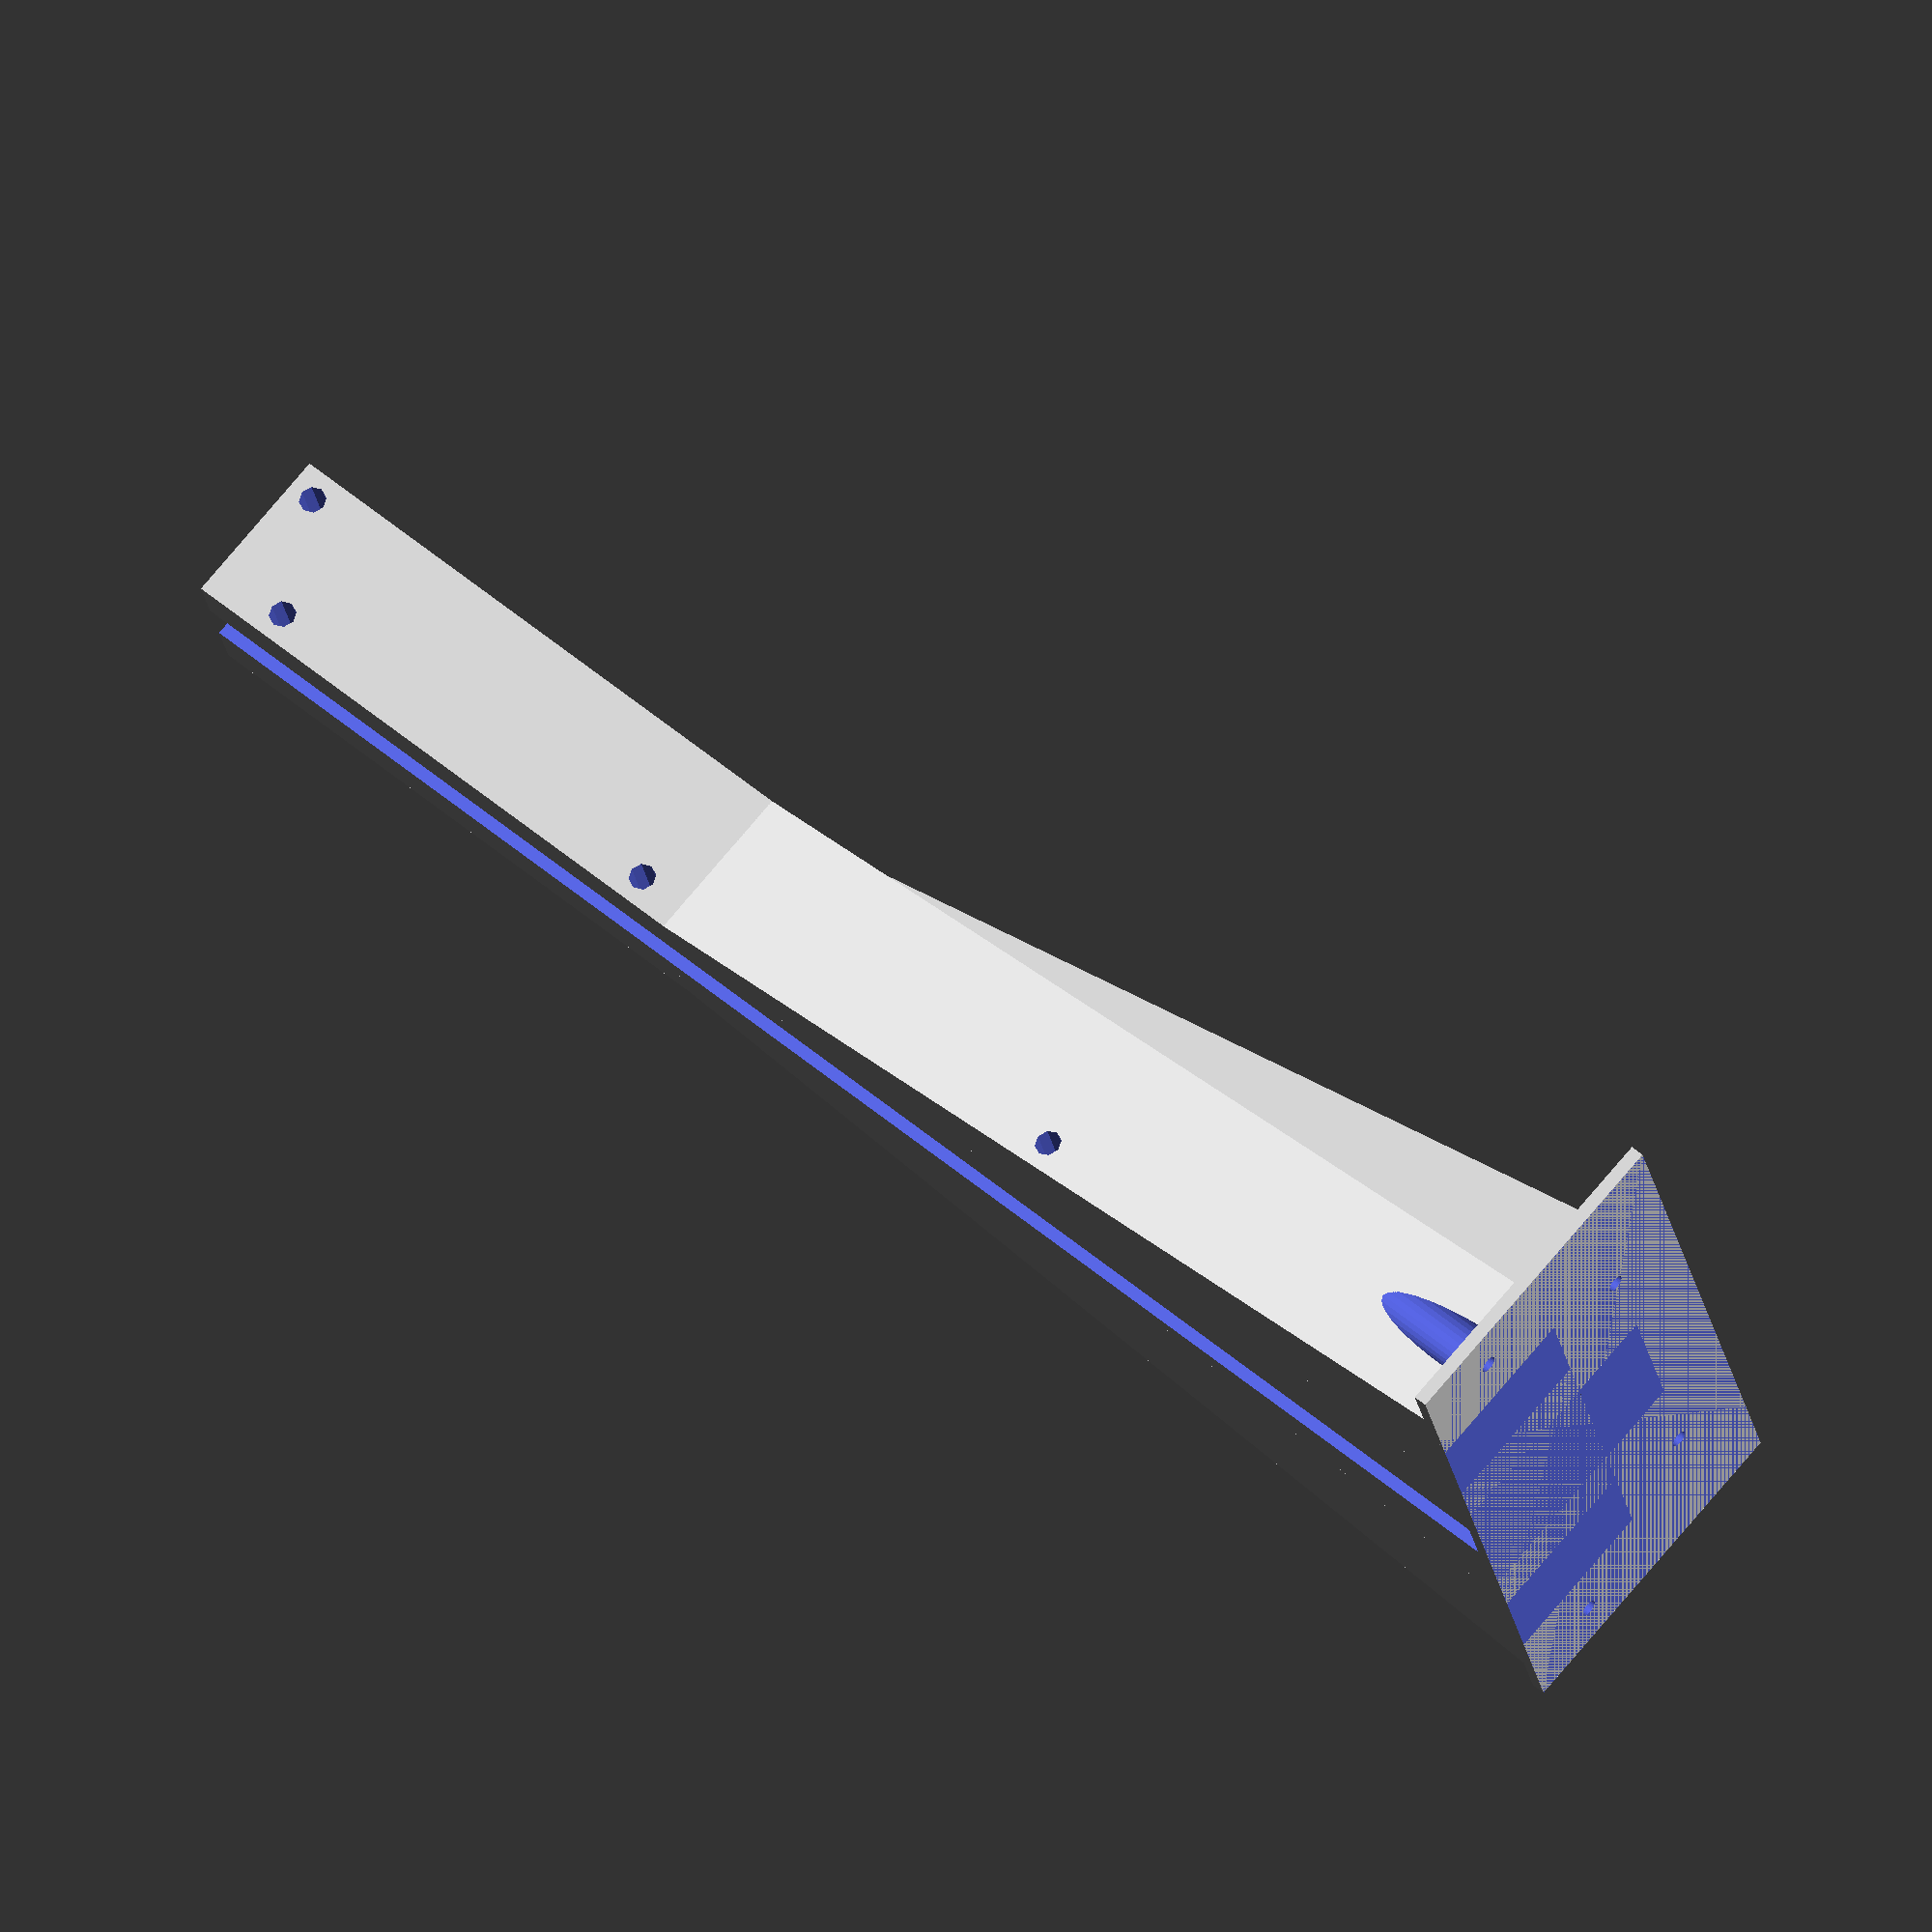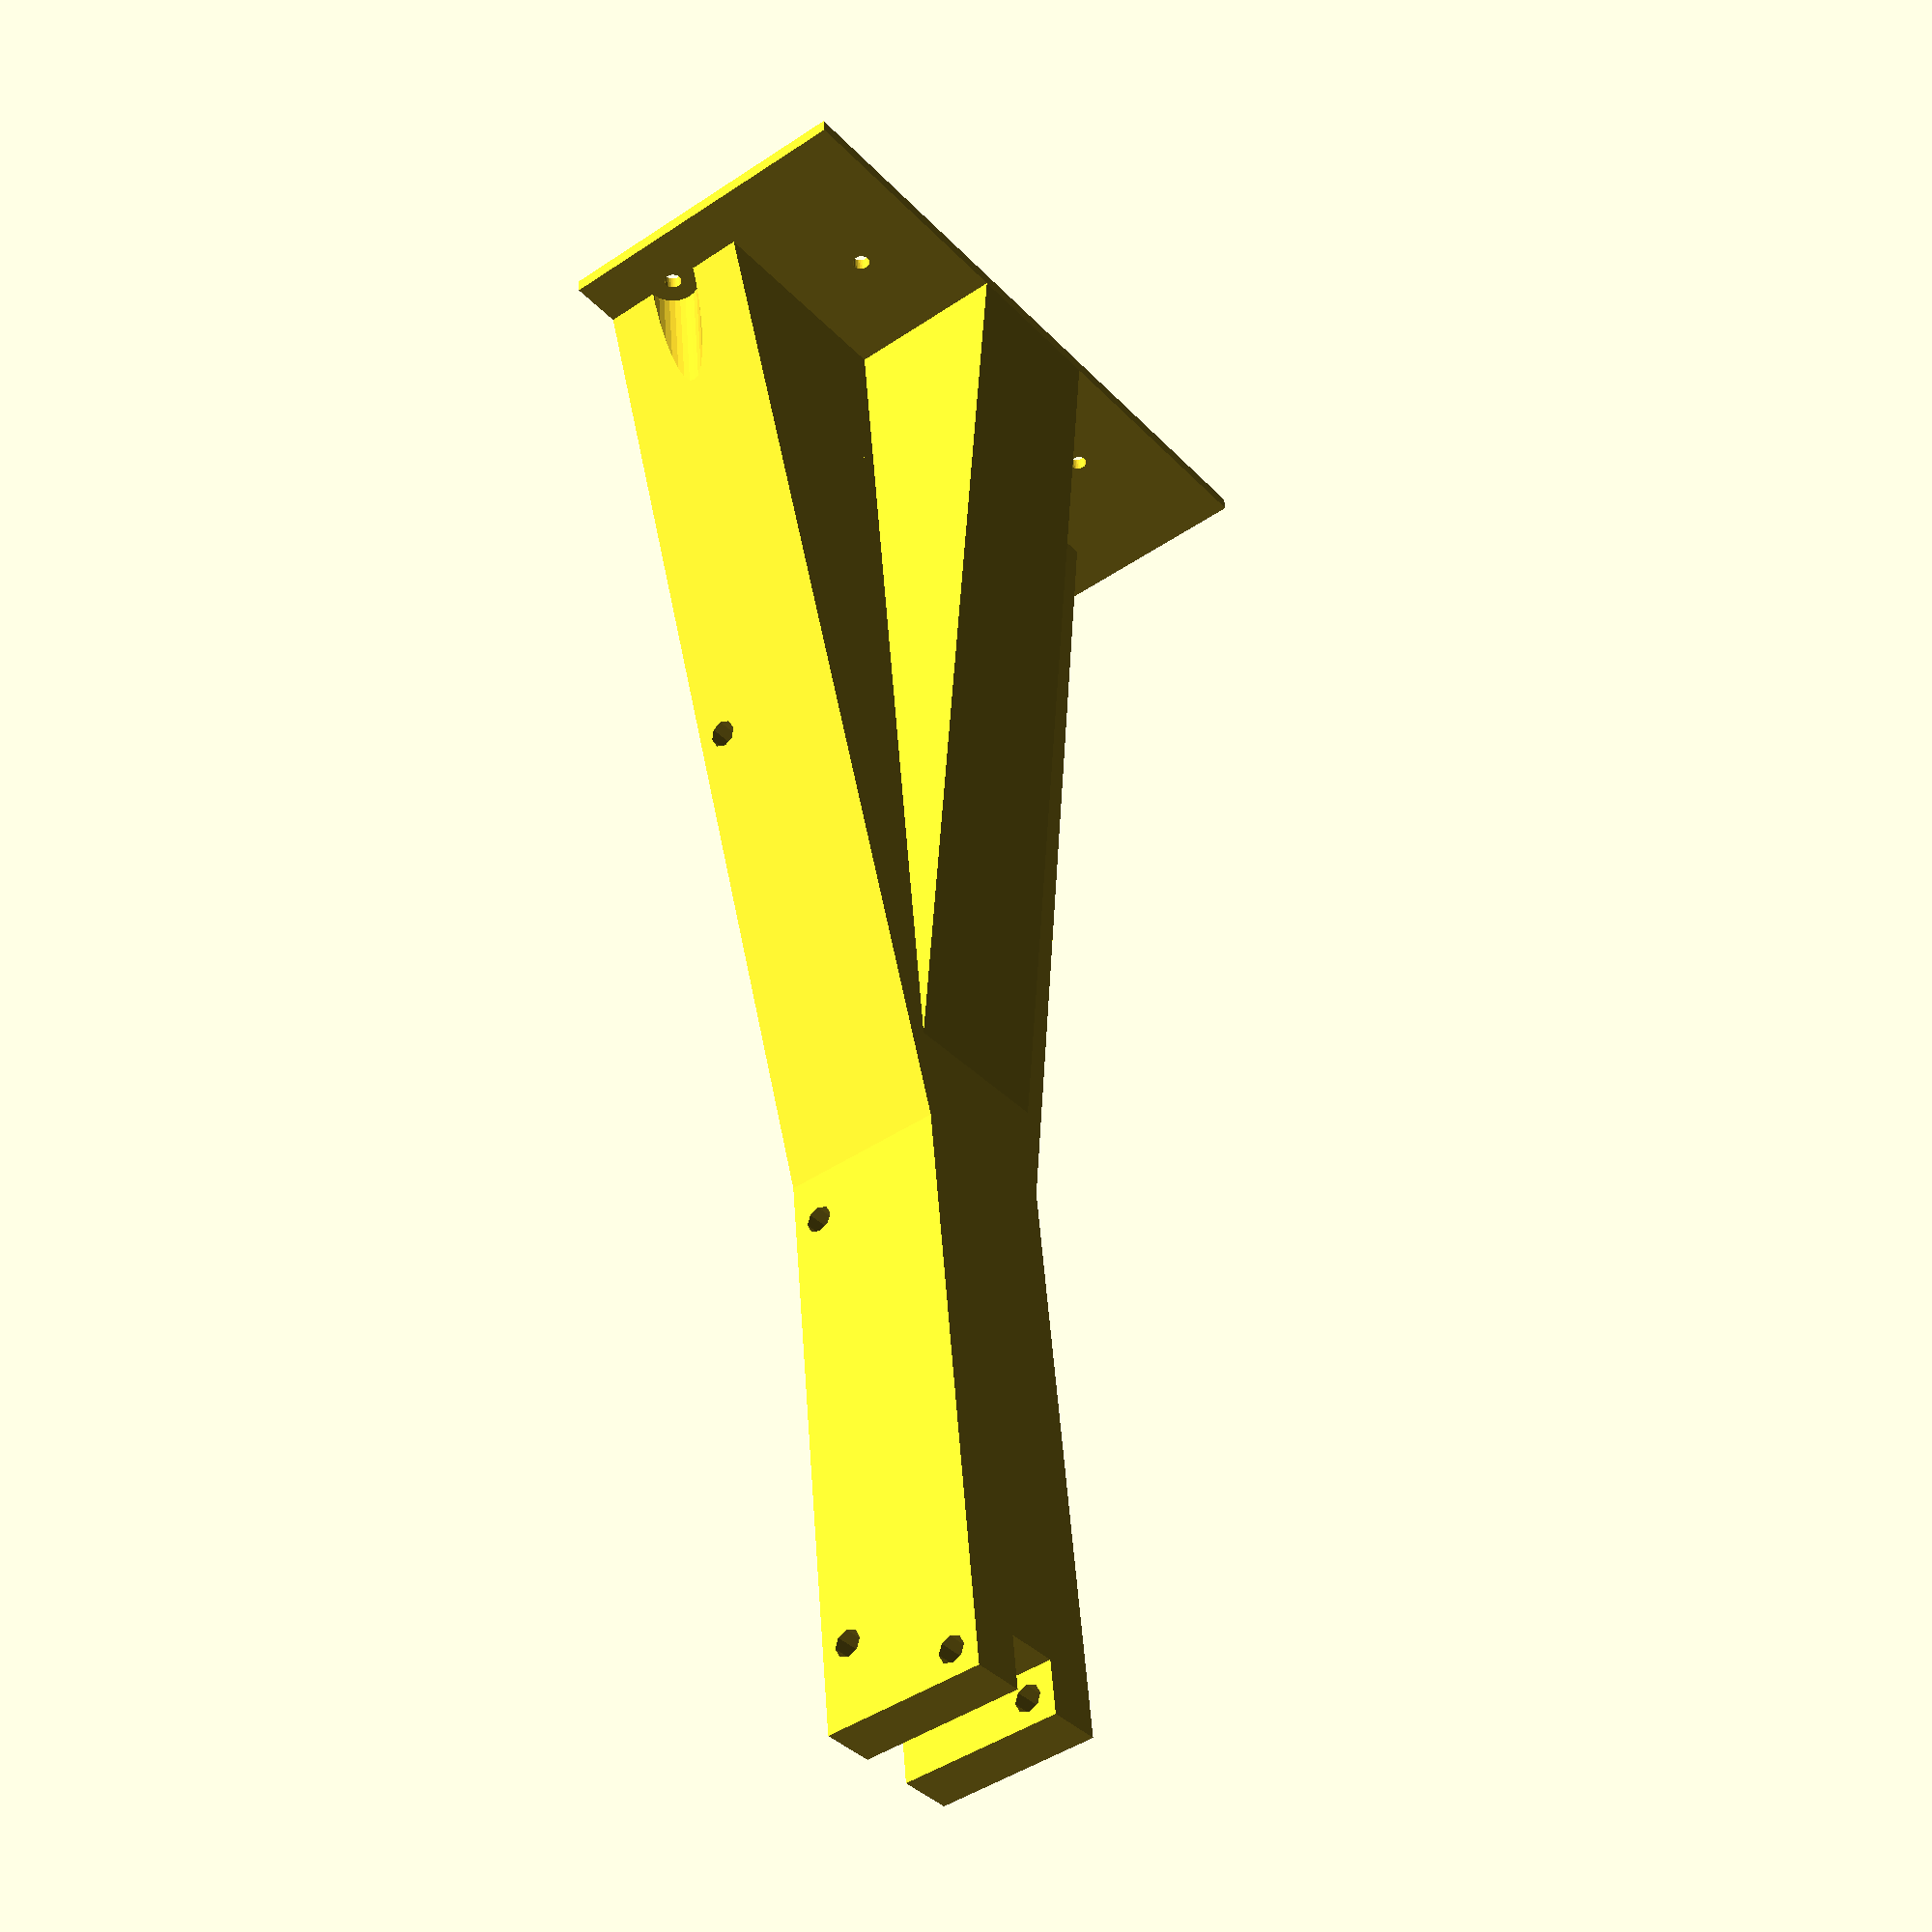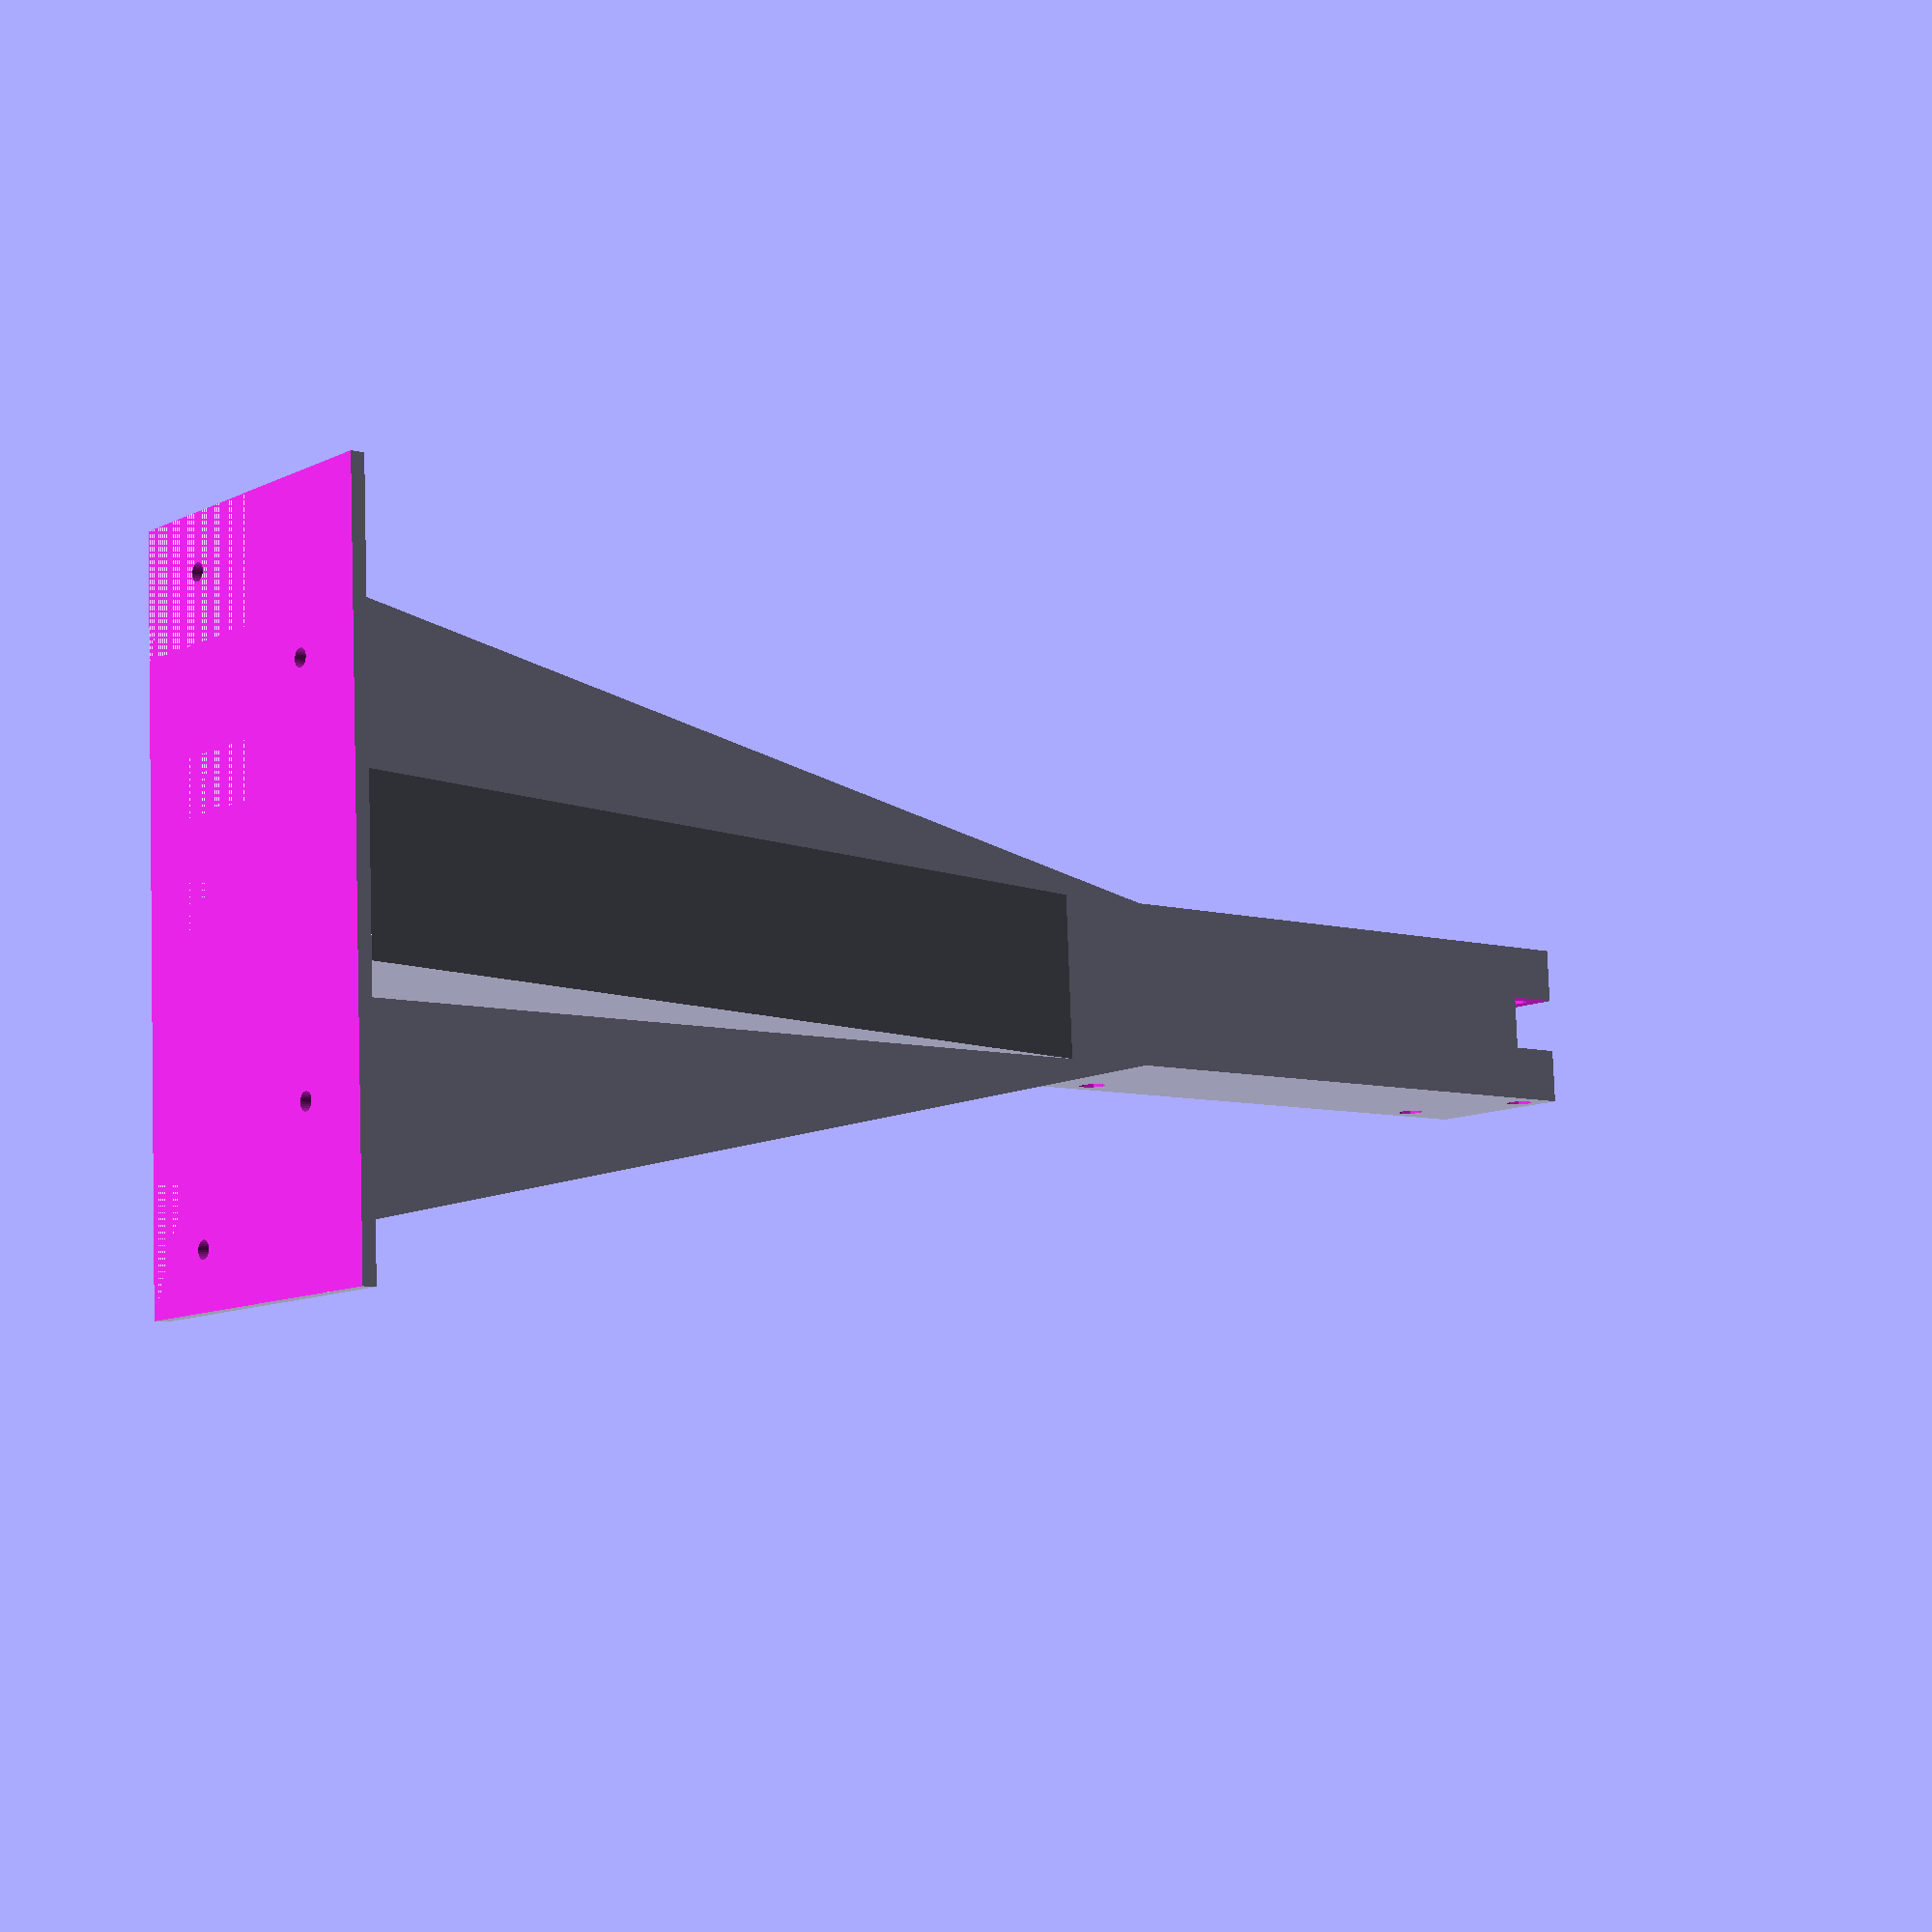
<openscad>
height=300;
plate_thick = 2.5;
screw_d=3.2;

cable_tower();


module cable_tower(){
    difference(){
        union(){
            cube([30,30,height]);
            translate([-10,0,0]) cube([50,30,50]);
            translate([-50,0,0]) cube([130,60,plate_thick]);
            
            translate([-40,0,plate_thick]) rotate([0,12,0]) cube([30,30,195]);
            translate([40+30,30,plate_thick]) rotate([0,12,180]) cube([30,30,195]);
            translate([0,60,plate_thick]) rotate([0,10,270]) cube([30,30,175]);
                      
        }
    
    // Bottom cut
    translate([-50,-10,-20]) cube([130,80,20]);
        
    // Cable channel
    translate([10,-0.1,plate_thick]) cube([10,10,height]);
    translate([10,0,height-10]) cube([10,31,11]);
    translate([10,0,height-30]) rotate([45,0,0]) cube([10,31,11]);
        
    // Ziptie holes
    translate([-10,5,height-15]) rotate([0,90,0]) cylinder(h=50,d=5);
    translate([-10,25,height-5]) rotate([0,90,0]) cylinder(h=50,d=5);
    translate([-10,5,height-100]) rotate([0,90,0]) cylinder(h=50,d=5);
    translate([-100,5,height-200]) rotate([0,90,0]) cylinder(h=200,d=5);
    
    // Screwholes bottom
    translate([-40,15,-0.1]) cylinder(h=5, d=screw_d, $fn=30);
    translate([70,15,-0.1]) cylinder(h=5, d=screw_d, $fn=30);
    translate([-40,15,plate_thick]) cylinder(h=25, d=10, $fn=30);
    translate([70,15,plate_thick]) cylinder(h=25, d=10, $fn=30);
    
    translate([-20,45,-0.1]) cylinder(h=5, d=screw_d, $fn=30);
    translate([50,45,-0.1]) cylinder(h=5, d=screw_d, $fn=30);
    
        
    
    }  
}

</openscad>
<views>
elev=124.1 azim=104.1 roll=48.6 proj=o view=solid
elev=130.3 azim=232.6 roll=184.2 proj=p view=wireframe
elev=6.9 azim=273.0 roll=229.5 proj=p view=solid
</views>
